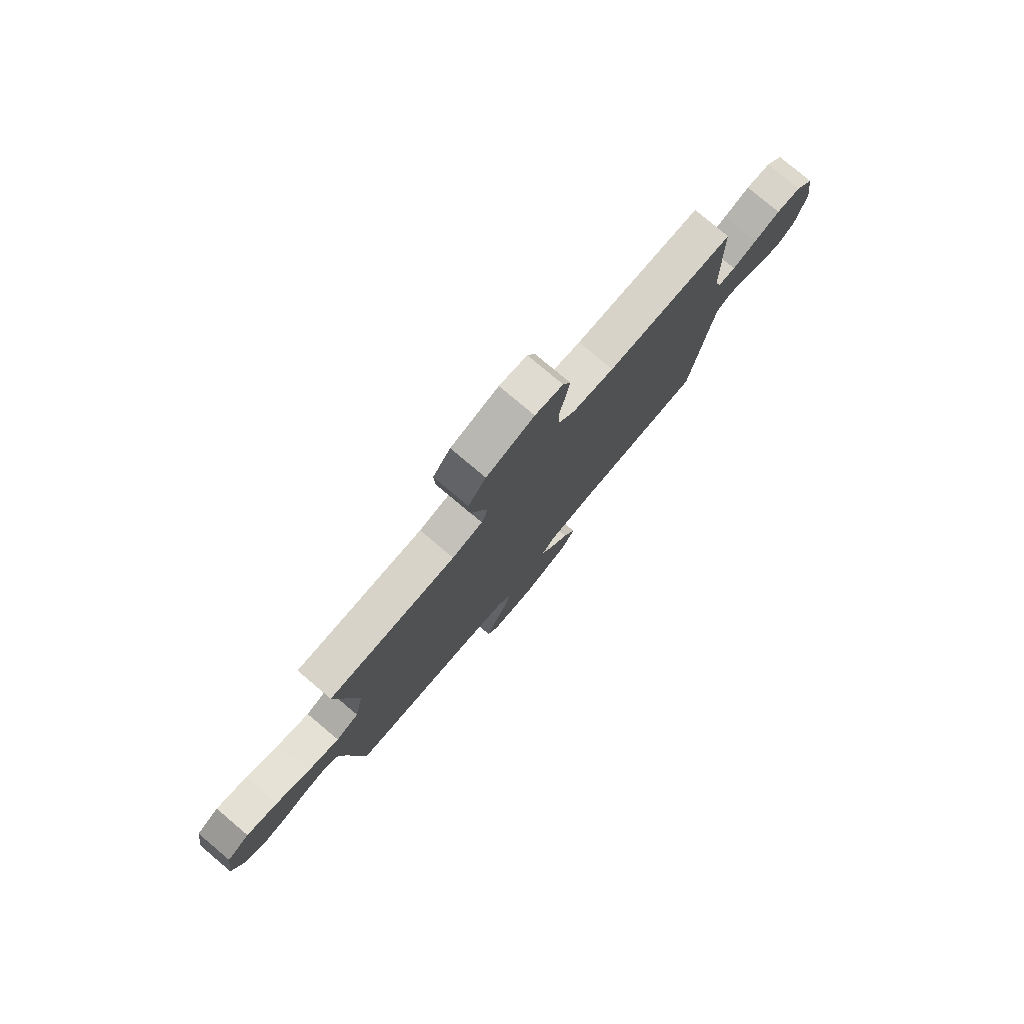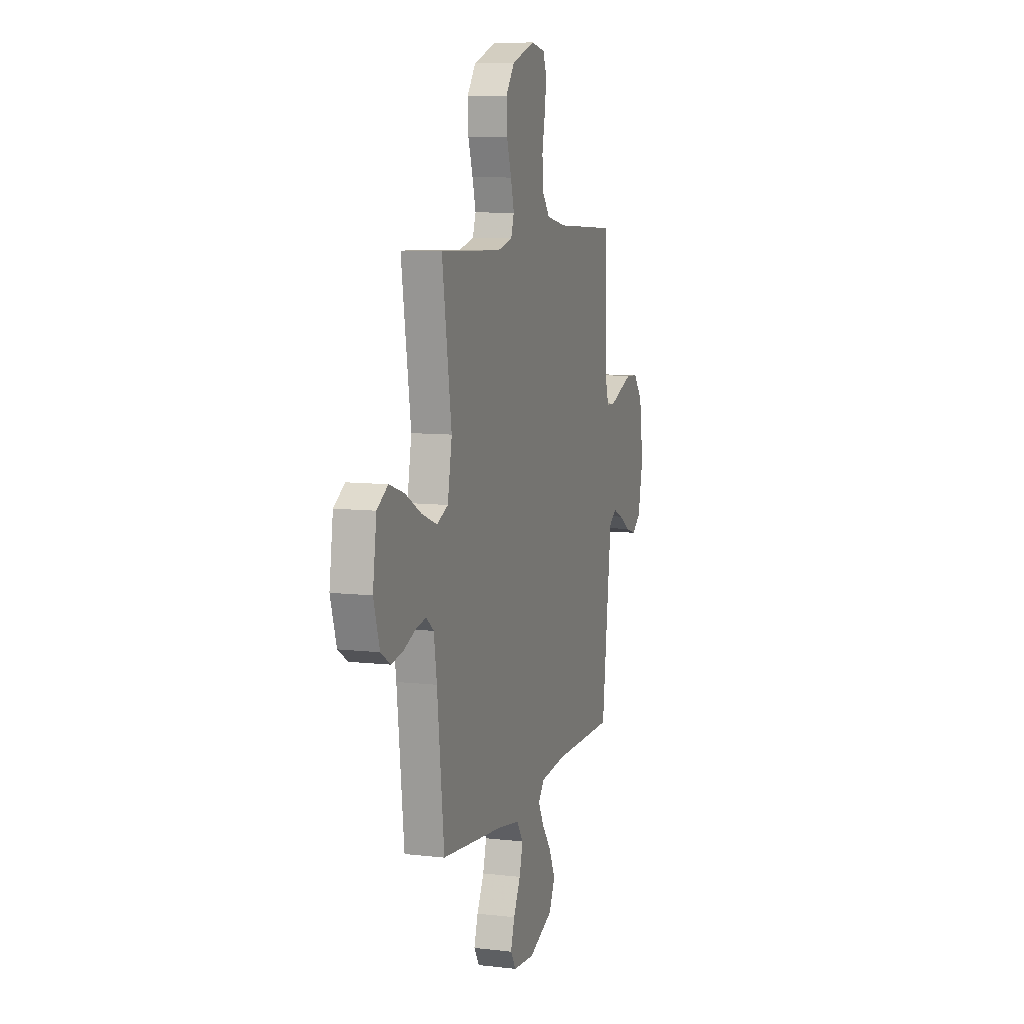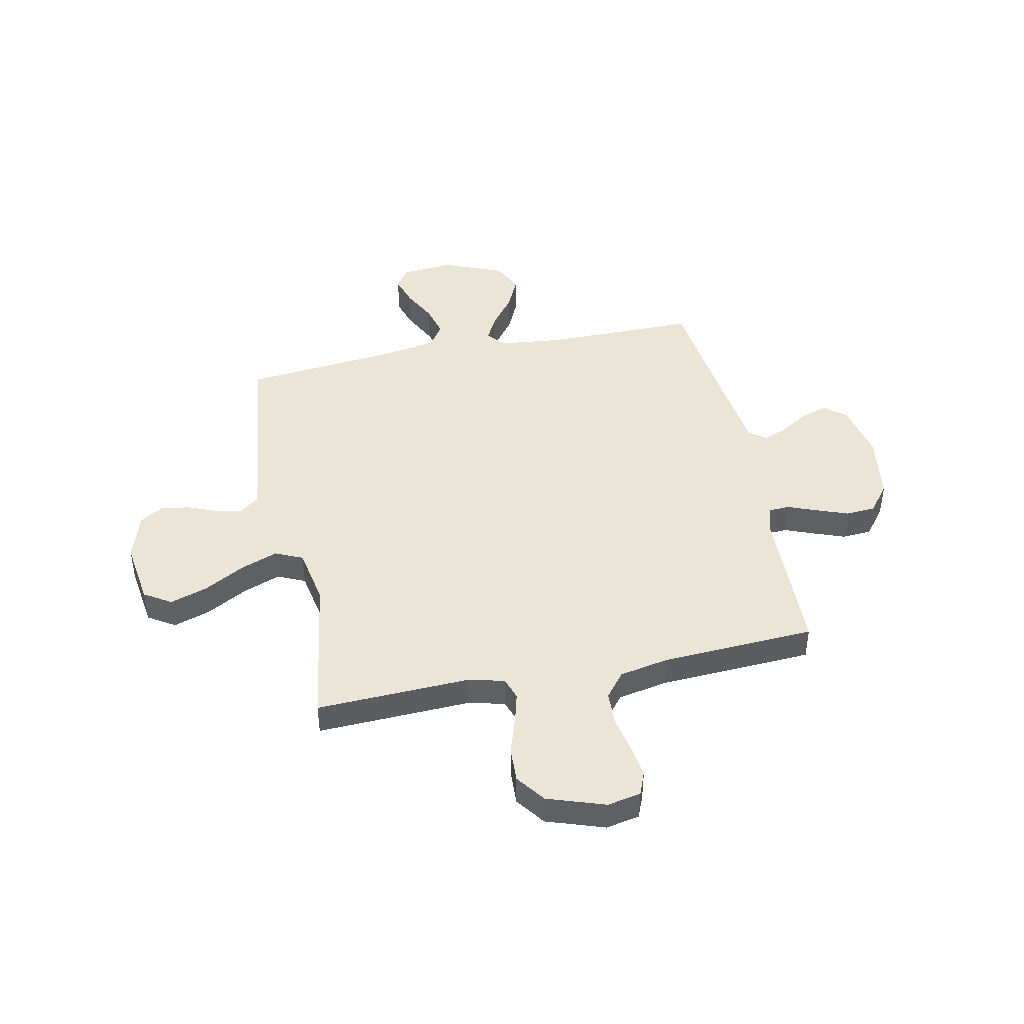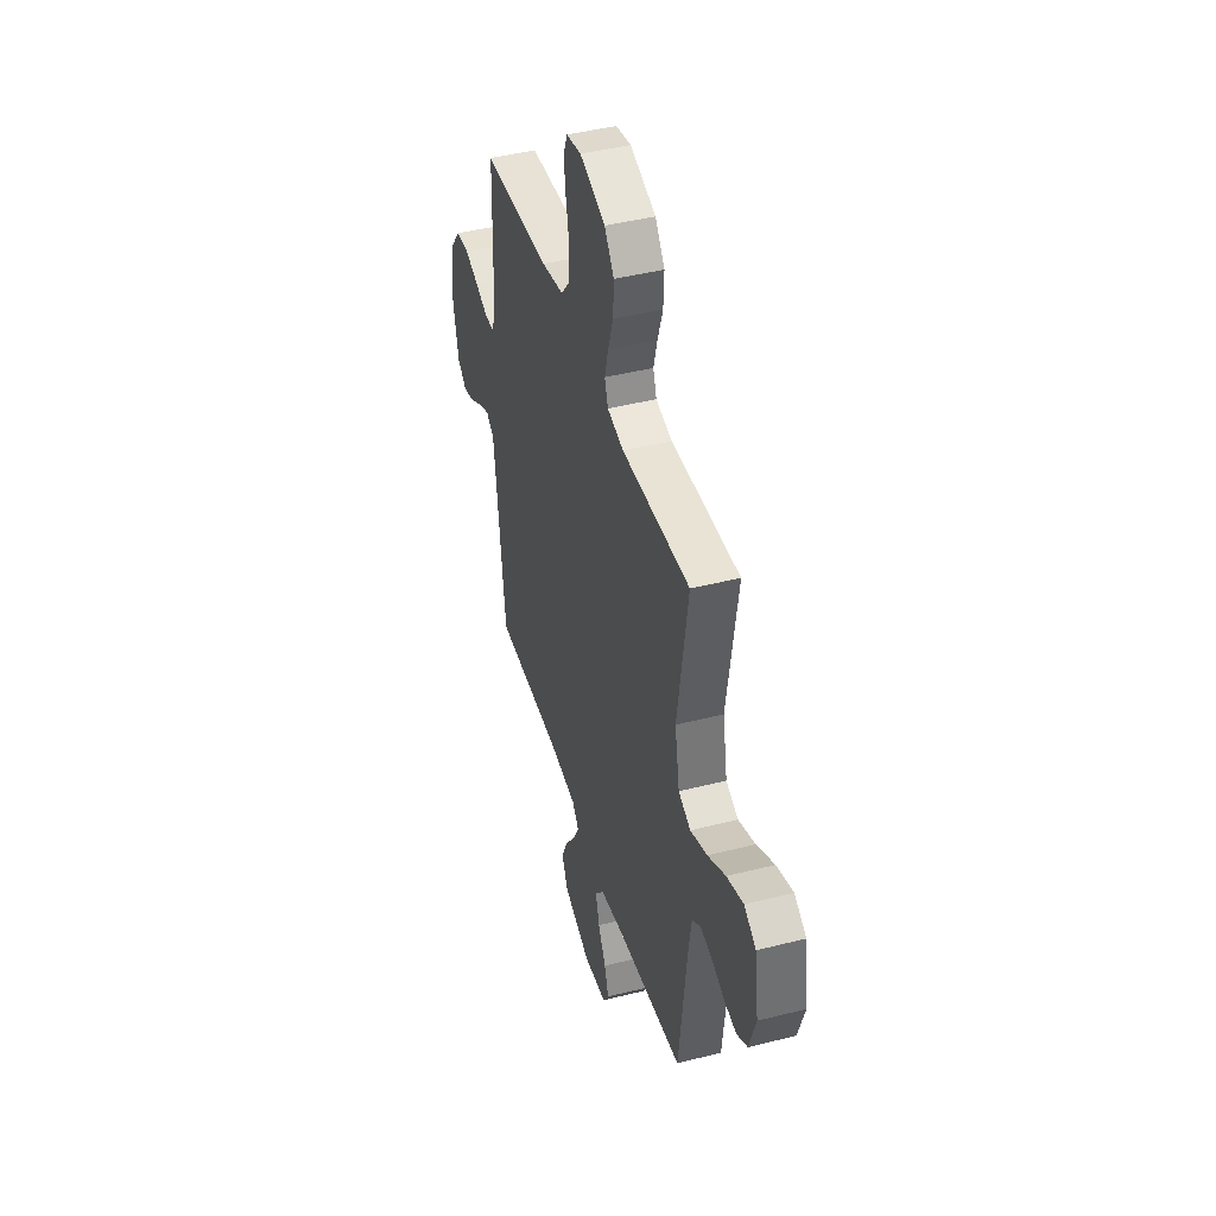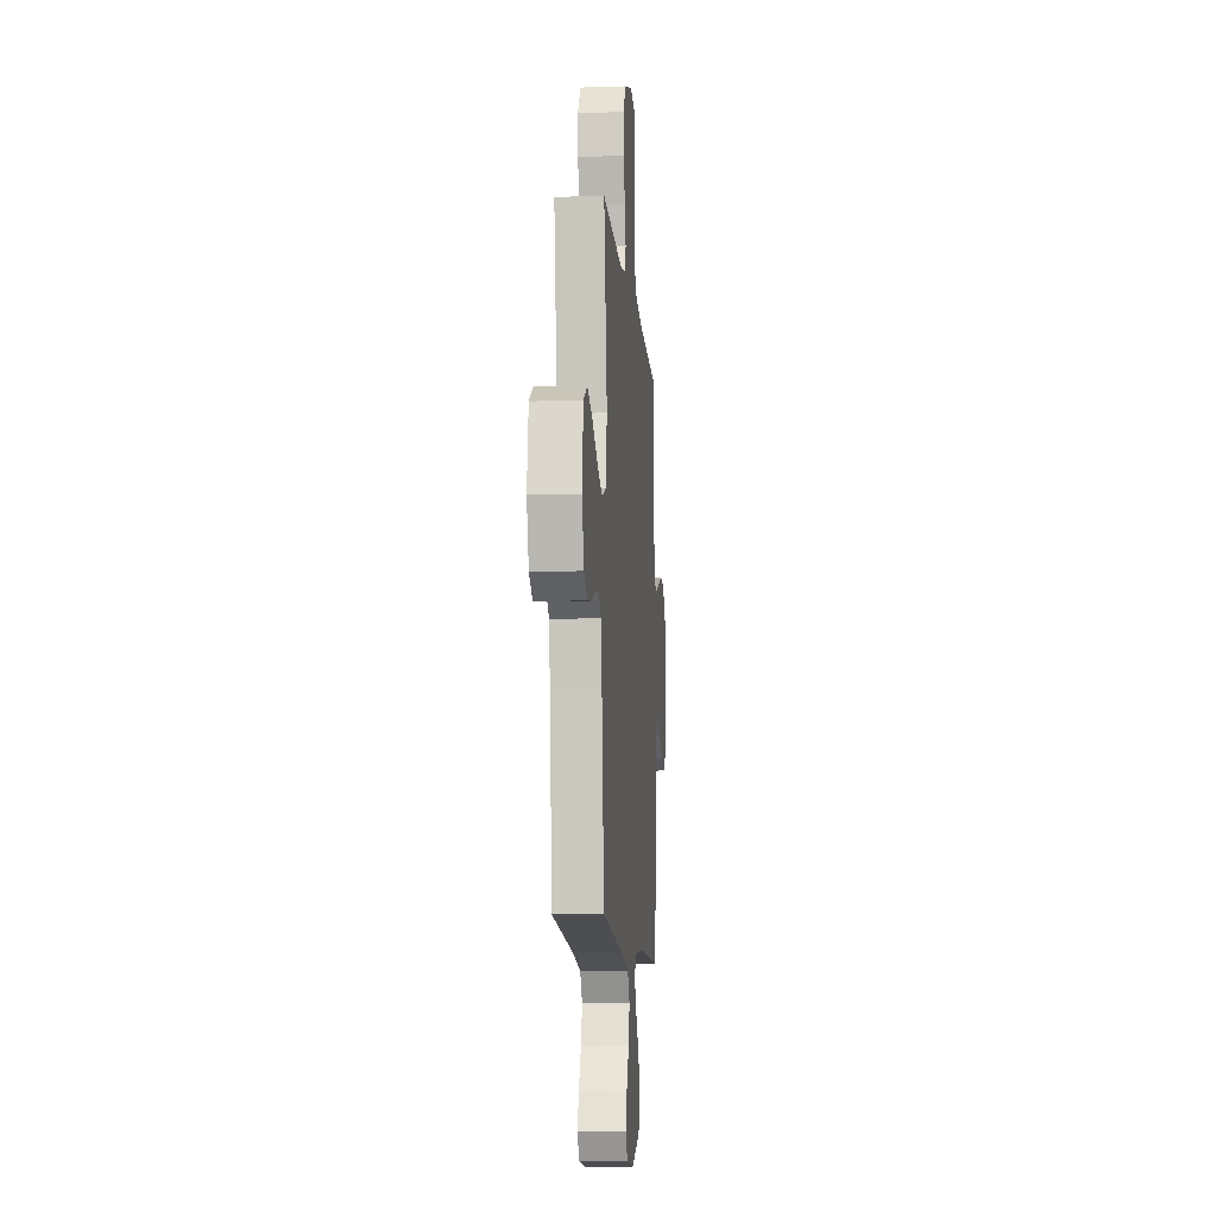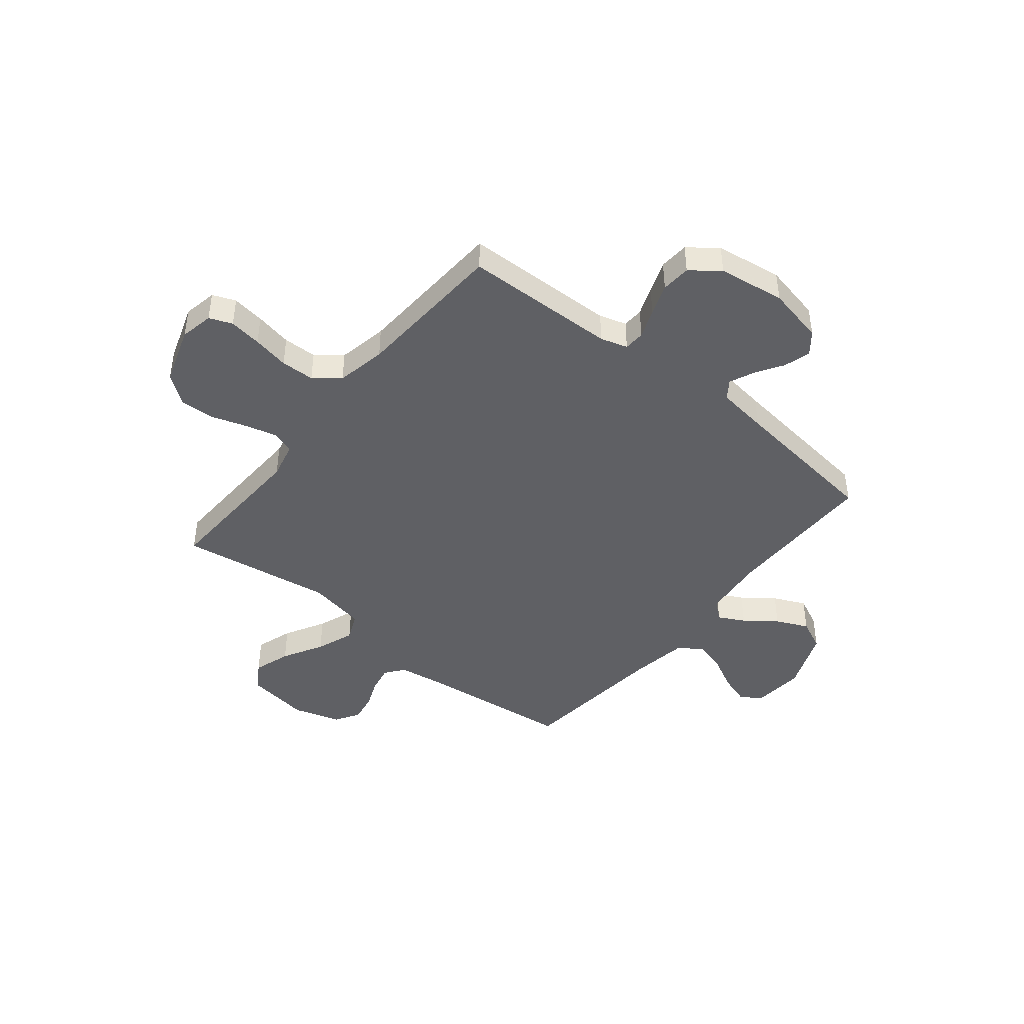
<metadata>
{"format":"obj","ext":"obj","renderer":"f3d","projection":"perspective","resolution":1024,"background":"white","views":[{"elev":79.2,"azim":-49.9,"up":"+Z"},{"elev":8.7,"azim":-72.7,"up":"+Z"},{"elev":44.4,"azim":-11.6,"up":"+Y"},{"elev":43.8,"azim":-106.6,"up":"+Z"},{"elev":-10.6,"azim":-85.2,"up":"+Z"},{"elev":-44.2,"azim":51.0,"up":"+Y"}]}
</metadata>
<code>
v 0.5 0.07 -0.5
v 0.2 0.07 -0.5
v 0.076 0.07 -0.513
v 0.046 0.07 -0.549
v 0.073 0.07 -0.6
v 0.119 0.07 -0.661
v 0.148 0.07 -0.724
v 0.12 0.07 -0.784
v 0 0.07 -0.832
v -0.103 0.07 -0.823
v -0.129 0.07 -0.782
v -0.11 0.07 -0.723
v -0.076 0.07 -0.657
v -0.059 0.07 -0.595
v -0.09 0.07 -0.549
v -0.2 0.07 -0.531
v -0.5 0.07 -0.5
v -0.534 0.07 -0.2
v -0.548 0.07 -0.108
v -0.585 0.07 -0.079
v -0.636 0.07 -0.089
v -0.693 0.07 -0.112
v -0.75 0.07 -0.122
v -0.797 0.07 -0.093
v -0.826 0.07 0
v -0.808 0.07 0.126
v -0.755 0.07 0.159
v -0.682 0.07 0.135
v -0.603 0.07 0.091
v -0.529 0.07 0.063
v -0.475 0.07 0.087
v -0.454 0.07 0.2
v -0.5 0.07 0.5
v -0.2 0.07 0.488
v -0.128 0.07 0.505
v -0.113 0.07 0.549
v -0.129 0.07 0.61
v -0.152 0.07 0.68
v -0.155 0.07 0.749
v -0.113 0.07 0.806
v 0 0.07 0.844
v 0.066 0.07 0.831
v 0.084 0.07 0.786
v 0.075 0.07 0.722
v 0.061 0.07 0.65
v 0.063 0.07 0.584
v 0.102 0.07 0.535
v 0.2 0.07 0.516
v 0.5 0.07 0.5
v 0.508 0.07 0.2
v 0.524 0.07 0.147
v 0.565 0.07 0.145
v 0.622 0.07 0.167
v 0.684 0.07 0.19
v 0.742 0.07 0.186
v 0.785 0.07 0.131
v 0.804 0.07 0
v 0.78 0.07 -0.113
v 0.738 0.07 -0.146
v 0.686 0.07 -0.13
v 0.632 0.07 -0.096
v 0.584 0.07 -0.075
v 0.549 0.07 -0.1
v 0.536 0.07 -0.2
v 0.5 0 -0.5
v 0.2 0 -0.5
v 0.076 0 -0.513
v 0.046 0 -0.549
v 0.073 0 -0.6
v 0.119 0 -0.661
v 0.148 0 -0.724
v 0.12 0 -0.784
v 0 0 -0.832
v -0.103 0 -0.823
v -0.129 0 -0.782
v -0.11 0 -0.723
v -0.076 0 -0.657
v -0.059 0 -0.595
v -0.09 0 -0.549
v -0.2 0 -0.531
v -0.5 0 -0.5
v -0.534 0 -0.2
v -0.548 0 -0.108
v -0.585 0 -0.079
v -0.636 0 -0.089
v -0.693 0 -0.112
v -0.75 0 -0.122
v -0.797 0 -0.093
v -0.826 0 0
v -0.808 0 0.126
v -0.755 0 0.159
v -0.682 0 0.135
v -0.603 0 0.091
v -0.529 0 0.063
v -0.475 0 0.087
v -0.454 0 0.2
v -0.5 0 0.5
v -0.2 0 0.488
v -0.128 0 0.505
v -0.113 0 0.549
v -0.129 0 0.61
v -0.152 0 0.68
v -0.155 0 0.749
v -0.113 0 0.806
v 0 0 0.844
v 0.066 0 0.831
v 0.084 0 0.786
v 0.075 0 0.722
v 0.061 0 0.65
v 0.063 0 0.584
v 0.102 0 0.535
v 0.2 0 0.516
v 0.5 0 0.5
v 0.508 0 0.2
v 0.524 0 0.147
v 0.565 0 0.145
v 0.622 0 0.167
v 0.684 0 0.19
v 0.742 0 0.186
v 0.785 0 0.131
v 0.804 0 0
v 0.78 0 -0.113
v 0.738 0 -0.146
v 0.686 0 -0.13
v 0.632 0 -0.096
v 0.584 0 -0.075
v 0.549 0 -0.1
v 0.536 0 -0.2
f 59 60 61
f 58 59 61
f 57 58 61
f 56 57 61
f 55 56 61
f 54 55 61
f 53 54 61
f 52 53 61
f 51 52 61 62
f 50 51 62 63
f 48 49 50
f 50 63 64
f 48 50 64
f 47 48 64
f 43 44 45
f 42 43 45
f 41 42 45
f 40 41 45
f 39 40 45
f 38 39 45
f 37 38 45
f 36 37 45 46
f 64 1 2
f 47 64 2
f 46 47 2
f 36 46 2
f 35 36 2
f 27 28 29
f 26 27 29
f 25 26 29
f 24 25 29
f 23 24 29
f 22 23 29
f 21 22 29
f 20 21 29 30
f 19 20 30 31
f 16 17 18
f 18 19 31
f 16 18 31
f 15 16 31
f 11 12 13
f 10 11 13
f 9 10 13
f 8 9 13
f 7 8 13
f 6 7 13
f 5 6 13
f 4 5 13 14
f 15 31 32
f 14 15 32
f 4 14 32
f 3 4 32
f 32 33 34
f 3 32 34
f 2 3 34
f 2 34 35
f 125 124 123
f 125 123 122
f 125 122 121
f 125 121 120
f 125 120 119
f 125 119 118
f 125 118 117
f 125 117 116
f 126 125 116 115
f 127 126 115 114
f 114 113 112
f 128 127 114
f 128 114 112
f 128 112 111
f 109 108 107
f 109 107 106
f 109 106 105
f 109 105 104
f 109 104 103
f 109 103 102
f 109 102 101
f 110 109 101 100
f 66 65 128
f 66 128 111
f 66 111 110
f 66 110 100
f 66 100 99
f 93 92 91
f 93 91 90
f 93 90 89
f 93 89 88
f 93 88 87
f 93 87 86
f 93 86 85
f 94 93 85 84
f 95 94 84 83
f 82 81 80
f 95 83 82
f 95 82 80
f 95 80 79
f 77 76 75
f 77 75 74
f 77 74 73
f 77 73 72
f 77 72 71
f 77 71 70
f 77 70 69
f 78 77 69 68
f 96 95 79
f 96 79 78
f 96 78 68
f 96 68 67
f 98 97 96
f 98 96 67
f 98 67 66
f 99 98 66
f 1 65 66 2
f 2 66 67 3
f 3 67 68 4
f 4 68 69 5
f 5 69 70 6
f 6 70 71 7
f 7 71 72 8
f 8 72 73 9
f 9 73 74 10
f 10 74 75 11
f 11 75 76 12
f 12 76 77 13
f 13 77 78 14
f 14 78 79 15
f 15 79 80 16
f 16 80 81 17
f 17 81 82 18
f 18 82 83 19
f 19 83 84 20
f 20 84 85 21
f 21 85 86 22
f 22 86 87 23
f 23 87 88 24
f 24 88 89 25
f 25 89 90 26
f 26 90 91 27
f 27 91 92 28
f 28 92 93 29
f 29 93 94 30
f 30 94 95 31
f 31 95 96 32
f 32 96 97 33
f 33 97 98 34
f 34 98 99 35
f 35 99 100 36
f 36 100 101 37
f 37 101 102 38
f 38 102 103 39
f 39 103 104 40
f 40 104 105 41
f 41 105 106 42
f 42 106 107 43
f 43 107 108 44
f 44 108 109 45
f 45 109 110 46
f 46 110 111 47
f 47 111 112 48
f 48 112 113 49
f 49 113 114 50
f 50 114 115 51
f 51 115 116 52
f 52 116 117 53
f 53 117 118 54
f 54 118 119 55
f 55 119 120 56
f 56 120 121 57
f 57 121 122 58
f 58 122 123 59
f 59 123 124 60
f 60 124 125 61
f 61 125 126 62
f 62 126 127 63
f 63 127 128 64
f 64 128 65 1

</code>
